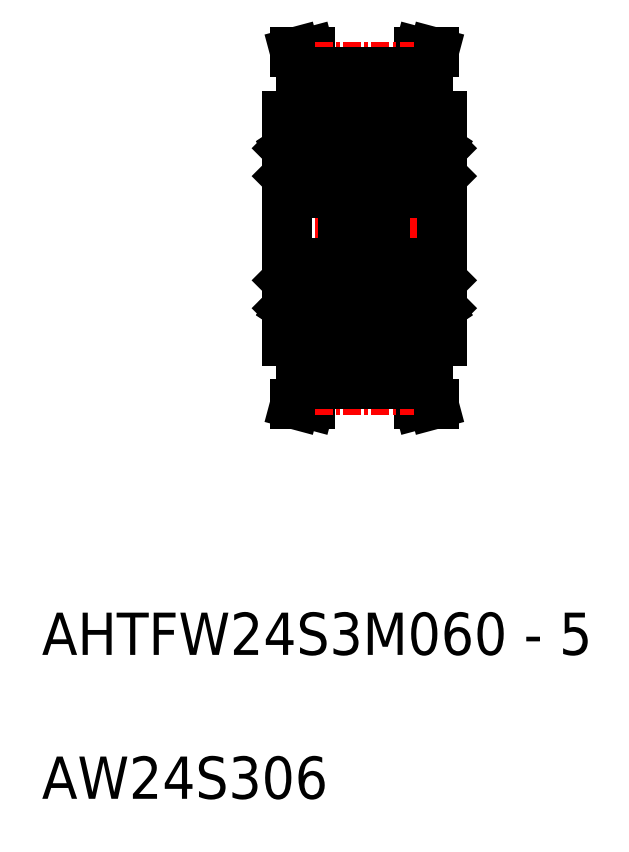
<metadata>
{"format":"dxf","ext":"dxf","renderer":"ezdxf+matplotlib","layout":"modelspace","background":"white","min_lineweight":24,"dpi":150}
</metadata>
<code>
0
SECTION
2
ENTITIES
0
LINE
8
0
10
1.546
20
145.5
30
0
11
0.5104
21
145.5
31
0
0
LINE
8
0
10
1.13
20
143.9
30
0
11
1.546
21
145.5
31
0
0
LINE
8
0
10
0.1299
20
144.1
30
0
11
0.5104
21
145.5
31
0
0
LINE
8
0
10
0.1299
20
141
30
0
11
2.13
21
141
31
0
0
LINE
8
0
10
1.13
20
141
30
0
11
1.13
21
143.9
31
0
0
LINE
8
0
10
0.1299
20
141
30
0
11
0.1299
21
144.1
31
0
0
LINE
8
0
10
0.1299
20
125
30
0
11
2.13
21
125
31
0
0
LINE
8
0
10
1.546
20
120.5
30
0
11
0.5104
21
120.5
31
0
0
LINE
8
0
10
1.13
20
122
30
0
11
1.546
21
120.5
31
0
0
LINE
8
0
10
0.1299
20
121.9
30
0
11
0.5104
21
120.5
31
0
0
LINE
8
0
10
1.13
20
125
30
0
11
1.13
21
122
31
0
0
LINE
8
0
10
0.1299
20
121.9
30
0
11
0.1299
21
125
31
0
0
LINE
8
0
10
2.13
20
125
30
0
11
2.13
21
141
31
0
0
LINE
8
0
10
-8.286
20
145.5
30
0
11
-7.251
21
145.5
31
0
0
LINE
8
0
10
-7.87
20
143.9
30
0
11
-8.286
21
145.5
31
0
0
LINE
8
0
10
-6.87
20
144.1
30
0
11
-7.251
21
145.5
31
0
0
LINE
8
0
10
-8.87
20
141
30
0
11
-6.87
21
141
31
0
0
LINE
8
0
10
-6.87
20
141
30
0
11
-6.87
21
144.1
31
0
0
LINE
8
0
10
-7.87
20
141
30
0
11
-7.87
21
143.9
31
0
0
LINE
8
0
10
-8.87
20
125
30
0
11
-6.87
21
125
31
0
0
LINE
8
0
10
-8.286
20
120.5
30
0
11
-7.251
21
120.5
31
0
0
LINE
8
0
10
-7.87
20
122
30
0
11
-8.286
21
120.5
31
0
0
LINE
8
0
10
-6.87
20
121.9
30
0
11
-7.251
21
120.5
31
0
0
LINE
8
0
10
-6.87
20
121.9
30
0
11
-6.87
21
125
31
0
0
LINE
8
0
10
-7.87
20
125
30
0
11
-7.87
21
122
31
0
0
LINE
8
0
10
-8.87
20
125
30
0
11
-8.87
21
141
31
0
0
LINE
8
CENTER
10
-10.37
20
133
30
0
11
3.63
21
133
31
0
0
LINE
8
CENTER
10
-6.87
20
121.5
30
0
11
0.1299
21
121.5
31
0
0
LINE
8
CENTER
10
-6.87
20
144.4
30
0
11
0.1299
21
144.4
31
0
0
LINE
8
0
10
-6.87
20
142.9
30
0
11
0.1299
21
142.9
31
0
0
LINE
8
0
10
-6.87
20
123
30
0
11
0.1299
21
123
31
0
0
LINE
8
0
10
-6.87
20
144.1
30
0
11
0.1299
21
144.1
31
0
0
LINE
8
0
10
-6.87
20
121.9
30
0
11
0.1299
21
121.9
31
0
0
LINE
8
0
10
-4.87
20
138.5
30
0
11
-1.87
21
138.5
31
0
0
LINE
8
0
10
-4.87
20
127.5
30
0
11
-1.87
21
127.5
31
0
0
TEXT
8
0
10
-26.27
20
102.8
30
0
40
3
1
AHTFW24S3M060 - 5
11
-26.27
21
101.8
31
0
73
     1
0
TEXT
8
0
10
-26.27
20
92.59
30
0
40
3
1
AW24S306
11
-26.27
21
91.59
31
0
73
     1
0
ARC
8
0
10
-5.07
20
139.3
30
0
40
0.2
50
0
51
90
0
LINE
8
0
10
-4.87
20
138.7
30
0
11
-4.9
21
138.6
31
0
0
LINE
8
0
10
-5.115
20
138.6
30
0
11
-5.141
21
138.6
31
0
0
LINE
8
0
10
-4.9
20
138.6
30
0
11
-5.1
21
138.6
31
0
0
ARC
8
0
10
-5.15
20
138.6
30
0
40
0.05
50
313.9
51
56.48
0
ARC
8
0
10
-5.15
20
138.6
30
0
40
0.01
50
313.9
51
56.48
0
LINE
8
0
10
-4.87
20
136.7
30
0
11
-4.97
21
136.8
31
0
0
LINE
8
0
10
-5.33
20
138.1
30
0
11
-5.247
21
138.1
31
0
0
LINE
8
0
10
-5.33
20
138.6
30
0
11
-5.33
21
138.1
31
0
0
LINE
8
0
10
-5.37
20
138.1
30
0
11
-5.287
21
138
31
0
0
LINE
8
0
10
-5.37
20
138.6
30
0
11
-5.37
21
138.1
31
0
0
LINE
8
0
10
-5.37
20
138.2
30
0
11
-5.4
21
138.2
31
0
0
ARC
8
0
10
-5.27
20
138.6
30
0
40
0.06
50
56.48
51
180
0
LINE
8
0
10
-5.4
20
138.2
30
0
11
-6.156
21
138.2
31
0
0
ARC
8
0
10
-5.27
20
138.6
30
0
40
0.1
50
56.48
51
180
0
LINE
8
0
10
-5.287
20
136.8
30
0
11
-5.247
21
136.8
31
0
0
LINE
8
0
10
-5.247
20
138.1
30
0
11
-5.247
21
136.8
31
0
0
LINE
8
0
10
-5.287
20
138
30
0
11
-5.287
21
136.8
31
0
0
CIRCLE
8
0
10
-6.87
20
137.5
30
0
40
1
0
LINE
8
0
10
-4.97
20
136.8
30
0
11
-6.156
21
136.8
31
0
0
LINE
8
0
10
-5.143
20
138.6
30
0
11
-5.168
21
138.6
31
0
0
LINE
8
0
10
-5.168
20
138.6
30
0
11
-5.141
21
138.6
31
0
0
LINE
8
0
10
-5.144
20
138.6
30
0
11
-5.237
21
138.7
31
0
0
LINE
8
0
10
-5.122
20
138.7
30
0
11
-5.215
21
138.7
31
0
0
ARC
8
0
10
-5.07
20
130.3
30
0
40
0.2
50
0
51
90
0
LINE
8
0
10
-4.87
20
129.3
30
0
11
-4.97
21
129.2
31
0
0
LINE
8
0
10
-5.247
20
129.1
30
0
11
-5.287
21
129.1
31
0
0
LINE
8
0
10
-5.247
20
127.9
30
0
11
-5.33
21
127.8
31
0
0
LINE
8
0
10
-5.287
20
127.9
30
0
11
-5.37
21
127.8
31
0
0
LINE
8
0
10
-5.4
20
127.8
30
0
11
-5.37
21
127.7
31
0
0
LINE
8
0
10
-6.156
20
127.8
30
0
11
-5.4
21
127.8
31
0
0
LINE
8
0
10
-5.247
20
129.1
30
0
11
-5.247
21
127.9
31
0
0
LINE
8
0
10
-5.287
20
129.1
30
0
11
-5.287
21
127.9
31
0
0
CIRCLE
8
0
10
-6.87
20
128.5
30
0
40
1
0
LINE
8
0
10
-4.97
20
129.2
30
0
11
-6.156
21
129.2
31
0
0
LINE
8
0
10
-5.1
20
127.3
30
0
11
-4.9
21
127.3
31
0
0
LINE
8
0
10
-5.141
20
127.4
30
0
11
-5.115
21
127.4
31
0
0
LINE
8
0
10
-4.87
20
127.3
30
0
11
-4.9
21
127.3
31
0
0
ARC
8
0
10
-5.15
20
127.3
30
0
40
0.05
50
303.5
51
46.06
0
ARC
8
0
10
-5.15
20
127.3
30
0
40
0.01
50
303.5
51
46.06
0
ARC
8
0
10
-5.07
20
126.7
30
0
40
0.2
50
270
51
0
0
ARC
8
0
10
-5.27
20
127.3
30
0
40
0.1
50
180
51
303.5
0
ARC
8
0
10
-5.27
20
127.3
30
0
40
0.06
50
180
51
303.5
0
LINE
8
0
10
-5.237
20
127.3
30
0
11
-5.144
21
127.3
31
0
0
LINE
8
0
10
-5.168
20
127.4
30
0
11
-5.143
21
127.3
31
0
0
LINE
8
0
10
-5.141
20
127.4
30
0
11
-5.168
21
127.4
31
0
0
LINE
8
0
10
-5.215
20
127.2
30
0
11
-5.122
21
127.3
31
0
0
LINE
8
0
10
-5.33
20
127.8
30
0
11
-5.33
21
127.3
31
0
0
LINE
8
0
10
-5.37
20
127.8
30
0
11
-5.37
21
127.3
31
0
0
ARC
8
0
10
-5.07
20
135.7
30
0
40
0.2
50
270
51
0
0
LINE
8
0
10
-4.87
20
139.3
30
0
11
-4.87
21
126.7
31
0
0
ARC
8
0
10
-8.67
20
139.3
30
0
40
0.2
50
90
51
180
0
LINE
8
0
10
-8.34
20
138.2
30
0
11
-8.37
21
138.2
31
0
0
LINE
8
0
10
-8.37
20
138.1
30
0
11
-8.37
21
138.6
31
0
0
LINE
8
0
10
-8.6
20
138.6
30
0
11
-8.625
21
138.6
31
0
0
LINE
8
0
10
-8.525
20
138.7
30
0
11
-8.618
21
138.7
31
0
0
LINE
8
0
10
-8.454
20
138
30
0
11
-8.37
21
138.1
31
0
0
LINE
8
0
10
-8.41
20
138.1
30
0
11
-8.41
21
138.6
31
0
0
LINE
8
0
10
-8.503
20
138.7
30
0
11
-8.596
21
138.6
31
0
0
LINE
8
0
10
-8.572
20
138.6
30
0
11
-8.597
21
138.6
31
0
0
LINE
8
0
10
-8.494
20
138.1
30
0
11
-8.41
21
138.1
31
0
0
LINE
8
0
10
-8.6
20
138.6
30
0
11
-8.572
21
138.6
31
0
0
ARC
8
0
10
-8.47
20
138.6
30
0
40
0.06
50
0
51
123.5
0
ARC
8
0
10
-8.59
20
138.6
30
0
40
0.01
50
123.5
51
226.1
0
ARC
8
0
10
-8.59
20
138.6
30
0
40
0.05
50
123.5
51
226.1
0
LINE
8
0
10
-8.87
20
138.7
30
0
11
-8.84
21
138.6
31
0
0
LINE
8
0
10
-8.64
20
138.6
30
0
11
-8.84
21
138.6
31
0
0
ARC
8
0
10
-8.47
20
138.6
30
0
40
0.1
50
0
51
123.5
0
LINE
8
0
10
-8.494
20
136.8
30
0
11
-8.454
21
136.8
31
0
0
LINE
8
0
10
-8.77
20
136.8
30
0
11
-8.87
21
136.7
31
0
0
LINE
8
0
10
-8.454
20
136.8
30
0
11
-8.454
21
138
31
0
0
LINE
8
0
10
-8.494
20
136.8
30
0
11
-8.494
21
138.1
31
0
0
ARC
8
0
10
-8.67
20
130.3
30
0
40
0.2
50
90
51
180
0
LINE
8
0
10
-8.454
20
129.1
30
0
11
-8.494
21
129.1
31
0
0
LINE
8
0
10
-8.77
20
129.2
30
0
11
-8.87
21
129.3
31
0
0
LINE
8
0
10
-8.37
20
127.8
30
0
11
-8.454
21
127.9
31
0
0
LINE
8
0
10
-8.41
20
127.8
30
0
11
-8.494
21
127.9
31
0
0
LINE
8
0
10
-8.37
20
127.7
30
0
11
-8.34
21
127.8
31
0
0
LINE
8
0
10
-8.454
20
127.9
30
0
11
-8.454
21
129.1
31
0
0
LINE
8
0
10
-8.494
20
127.9
30
0
11
-8.494
21
129.1
31
0
0
LINE
8
0
10
-8.625
20
127.4
30
0
11
-8.6
21
127.4
31
0
0
LINE
8
0
10
-8.618
20
127.3
30
0
11
-8.525
21
127.2
31
0
0
LINE
8
0
10
-8.596
20
127.3
30
0
11
-8.503
21
127.3
31
0
0
LINE
8
0
10
-8.597
20
127.3
30
0
11
-8.572
21
127.4
31
0
0
LINE
8
0
10
-8.572
20
127.4
30
0
11
-8.6
21
127.4
31
0
0
ARC
8
0
10
-8.59
20
127.3
30
0
40
0.01
50
133.9
51
236.5
0
ARC
8
0
10
-8.47
20
127.3
30
0
40
0.06
50
236.5
51
0
0
ARC
8
0
10
-8.59
20
127.3
30
0
40
0.05
50
133.9
51
236.5
0
ARC
8
0
10
-8.47
20
127.3
30
0
40
0.1
50
236.5
51
0
0
LINE
8
0
10
-8.87
20
127.3
30
0
11
-8.84
21
127.3
31
0
0
LINE
8
0
10
-8.84
20
127.3
30
0
11
-8.64
21
127.3
31
0
0
ARC
8
0
10
-8.67
20
126.7
30
0
40
0.2
50
180
51
270
0
LINE
8
0
10
-8.41
20
127.3
30
0
11
-8.41
21
127.8
31
0
0
LINE
8
0
10
-8.37
20
127.3
30
0
11
-8.37
21
127.8
31
0
0
ARC
8
0
10
-8.67
20
135.7
30
0
40
0.2
50
180
51
270
0
LINE
8
0
10
-8.87
20
139.3
30
0
11
-8.87
21
126.7
31
0
0
LINE
8
0
10
-7.584
20
136.8
30
0
11
-8.77
21
136.8
31
0
0
LINE
8
0
10
-5.07
20
139.5
30
0
11
-8.67
21
139.5
31
0
0
LINE
8
0
10
-7.584
20
138.2
30
0
11
-8.34
21
138.2
31
0
0
LINE
8
0
10
-5.07
20
130.5
30
0
11
-8.67
21
130.5
31
0
0
LINE
8
0
10
-5.07
20
135.5
30
0
11
-8.67
21
135.5
31
0
0
LINE
8
0
10
-5.07
20
126.5
30
0
11
-8.67
21
126.5
31
0
0
LINE
8
0
10
-8.34
20
127.8
30
0
11
-7.584
21
127.8
31
0
0
LINE
8
0
10
-7.584
20
129.2
30
0
11
-8.77
21
129.2
31
0
0
LINE
8
0
10
-0.5842
20
129.2
30
0
11
-1.77
21
129.2
31
0
0
LINE
8
0
10
-1.34
20
127.8
30
0
11
-0.5842
21
127.8
31
0
0
LINE
8
0
10
1.93
20
126.5
30
0
11
-1.67
21
126.5
31
0
0
LINE
8
0
10
1.93
20
135.5
30
0
11
-1.67
21
135.5
31
0
0
LINE
8
0
10
1.93
20
130.5
30
0
11
-1.67
21
130.5
31
0
0
LINE
8
0
10
-0.5842
20
138.2
30
0
11
-1.34
21
138.2
31
0
0
LINE
8
0
10
1.93
20
139.5
30
0
11
-1.67
21
139.5
31
0
0
LINE
8
0
10
-0.5842
20
136.8
30
0
11
-1.77
21
136.8
31
0
0
LINE
8
0
10
-1.87
20
139.3
30
0
11
-1.87
21
126.7
31
0
0
ARC
8
0
10
-1.67
20
135.7
30
0
40
0.2
50
180
51
270
0
LINE
8
0
10
-1.37
20
127.3
30
0
11
-1.37
21
127.8
31
0
0
LINE
8
0
10
-1.41
20
127.3
30
0
11
-1.41
21
127.8
31
0
0
ARC
8
0
10
-1.67
20
126.7
30
0
40
0.2
50
180
51
270
0
LINE
8
0
10
-1.84
20
127.3
30
0
11
-1.64
21
127.3
31
0
0
LINE
8
0
10
-1.87
20
127.3
30
0
11
-1.84
21
127.3
31
0
0
ARC
8
0
10
-1.47
20
127.3
30
0
40
0.1
50
236.5
51
0
0
ARC
8
0
10
-1.59
20
127.3
30
0
40
0.05
50
133.9
51
236.5
0
ARC
8
0
10
-1.47
20
127.3
30
0
40
0.06
50
236.5
51
0
0
ARC
8
0
10
-1.59
20
127.3
30
0
40
0.01
50
133.9
51
236.5
0
LINE
8
0
10
-1.572
20
127.4
30
0
11
-1.6
21
127.4
31
0
0
LINE
8
0
10
-1.597
20
127.3
30
0
11
-1.572
21
127.4
31
0
0
LINE
8
0
10
-1.596
20
127.3
30
0
11
-1.503
21
127.3
31
0
0
LINE
8
0
10
-1.618
20
127.3
30
0
11
-1.525
21
127.2
31
0
0
LINE
8
0
10
-1.625
20
127.4
30
0
11
-1.6
21
127.4
31
0
0
LINE
8
0
10
-1.494
20
127.9
30
0
11
-1.494
21
129.1
31
0
0
LINE
8
0
10
-1.454
20
127.9
30
0
11
-1.454
21
129.1
31
0
0
LINE
8
0
10
-1.37
20
127.7
30
0
11
-1.34
21
127.8
31
0
0
LINE
8
0
10
-1.41
20
127.8
30
0
11
-1.494
21
127.9
31
0
0
LINE
8
0
10
-1.37
20
127.8
30
0
11
-1.454
21
127.9
31
0
0
LINE
8
0
10
-1.77
20
129.2
30
0
11
-1.87
21
129.3
31
0
0
LINE
8
0
10
-1.454
20
129.1
30
0
11
-1.494
21
129.1
31
0
0
ARC
8
0
10
-1.67
20
130.3
30
0
40
0.2
50
90
51
180
0
LINE
8
0
10
-1.494
20
136.8
30
0
11
-1.494
21
138.1
31
0
0
LINE
8
0
10
-1.454
20
136.8
30
0
11
-1.454
21
138
31
0
0
LINE
8
0
10
-1.77
20
136.8
30
0
11
-1.87
21
136.7
31
0
0
LINE
8
0
10
-1.494
20
136.8
30
0
11
-1.454
21
136.8
31
0
0
ARC
8
0
10
-1.47
20
138.6
30
0
40
0.1
50
0
51
123.5
0
LINE
8
0
10
-1.64
20
138.6
30
0
11
-1.84
21
138.6
31
0
0
LINE
8
0
10
-1.87
20
138.7
30
0
11
-1.84
21
138.6
31
0
0
ARC
8
0
10
-1.59
20
138.6
30
0
40
0.05
50
123.5
51
226.1
0
ARC
8
0
10
-1.59
20
138.6
30
0
40
0.01
50
123.5
51
226.1
0
ARC
8
0
10
-1.47
20
138.6
30
0
40
0.06
50
0
51
123.5
0
LINE
8
0
10
-1.6
20
138.6
30
0
11
-1.572
21
138.6
31
0
0
LINE
8
0
10
-1.494
20
138.1
30
0
11
-1.41
21
138.1
31
0
0
LINE
8
0
10
-1.572
20
138.6
30
0
11
-1.597
21
138.6
31
0
0
LINE
8
0
10
-1.503
20
138.7
30
0
11
-1.596
21
138.6
31
0
0
LINE
8
0
10
-1.41
20
138.1
30
0
11
-1.41
21
138.6
31
0
0
LINE
8
0
10
-1.454
20
138
30
0
11
-1.37
21
138.1
31
0
0
LINE
8
0
10
-1.525
20
138.7
30
0
11
-1.618
21
138.7
31
0
0
LINE
8
0
10
-1.6
20
138.6
30
0
11
-1.625
21
138.6
31
0
0
LINE
8
0
10
-1.37
20
138.1
30
0
11
-1.37
21
138.6
31
0
0
LINE
8
0
10
-1.34
20
138.2
30
0
11
-1.37
21
138.2
31
0
0
ARC
8
0
10
-1.67
20
139.3
30
0
40
0.2
50
90
51
180
0
LINE
8
0
10
2.13
20
139.3
30
0
11
2.13
21
126.7
31
0
0
ARC
8
0
10
1.93
20
135.7
30
0
40
0.2
50
270
51
0
0
LINE
8
0
10
1.63
20
127.8
30
0
11
1.63
21
127.3
31
0
0
LINE
8
0
10
1.67
20
127.8
30
0
11
1.67
21
127.3
31
0
0
LINE
8
0
10
1.785
20
127.2
30
0
11
1.878
21
127.3
31
0
0
LINE
8
0
10
1.859
20
127.4
30
0
11
1.832
21
127.4
31
0
0
LINE
8
0
10
1.832
20
127.4
30
0
11
1.857
21
127.3
31
0
0
LINE
8
0
10
1.763
20
127.3
30
0
11
1.856
21
127.3
31
0
0
ARC
8
0
10
1.73
20
127.3
30
0
40
0.06
50
180
51
303.5
0
ARC
8
0
10
1.73
20
127.3
30
0
40
0.1
50
180
51
303.5
0
ARC
8
0
10
1.93
20
126.7
30
0
40
0.2
50
270
51
0
0
ARC
8
0
10
1.85
20
127.3
30
0
40
0.01
50
303.5
51
46.06
0
ARC
8
0
10
1.85
20
127.3
30
0
40
0.05
50
303.5
51
46.06
0
LINE
8
0
10
2.13
20
127.3
30
0
11
2.1
21
127.3
31
0
0
LINE
8
0
10
1.859
20
127.4
30
0
11
1.885
21
127.4
31
0
0
LINE
8
0
10
1.9
20
127.3
30
0
11
2.1
21
127.3
31
0
0
LINE
8
0
10
2.03
20
129.2
30
0
11
0.8441
21
129.2
31
0
0
CIRCLE
8
0
10
0.1299
20
128.5
30
0
40
1
0
LINE
8
0
10
1.713
20
129.1
30
0
11
1.713
21
127.9
31
0
0
LINE
8
0
10
1.753
20
129.1
30
0
11
1.753
21
127.9
31
0
0
LINE
8
0
10
0.8441
20
127.8
30
0
11
1.6
21
127.8
31
0
0
LINE
8
0
10
1.6
20
127.8
30
0
11
1.63
21
127.7
31
0
0
LINE
8
0
10
1.713
20
127.9
30
0
11
1.63
21
127.8
31
0
0
LINE
8
0
10
1.753
20
127.9
30
0
11
1.67
21
127.8
31
0
0
LINE
8
0
10
1.753
20
129.1
30
0
11
1.713
21
129.1
31
0
0
LINE
8
0
10
2.13
20
129.3
30
0
11
2.03
21
129.2
31
0
0
ARC
8
0
10
1.93
20
130.3
30
0
40
0.2
50
0
51
90
0
LINE
8
0
10
1.878
20
138.7
30
0
11
1.785
21
138.7
31
0
0
LINE
8
0
10
1.856
20
138.6
30
0
11
1.763
21
138.7
31
0
0
LINE
8
0
10
1.832
20
138.6
30
0
11
1.859
21
138.6
31
0
0
LINE
8
0
10
1.857
20
138.6
30
0
11
1.832
21
138.6
31
0
0
LINE
8
0
10
2.03
20
136.8
30
0
11
0.8441
21
136.8
31
0
0
CIRCLE
8
0
10
0.1299
20
137.5
30
0
40
1
0
LINE
8
0
10
1.713
20
138
30
0
11
1.713
21
136.8
31
0
0
LINE
8
0
10
1.753
20
138.1
30
0
11
1.753
21
136.8
31
0
0
LINE
8
0
10
1.713
20
136.8
30
0
11
1.753
21
136.8
31
0
0
ARC
8
0
10
1.73
20
138.6
30
0
40
0.1
50
56.48
51
180
0
LINE
8
0
10
1.6
20
138.2
30
0
11
0.8441
21
138.2
31
0
0
ARC
8
0
10
1.73
20
138.6
30
0
40
0.06
50
56.48
51
180
0
LINE
8
0
10
1.63
20
138.2
30
0
11
1.6
21
138.2
31
0
0
LINE
8
0
10
1.63
20
138.6
30
0
11
1.63
21
138.1
31
0
0
LINE
8
0
10
1.63
20
138.1
30
0
11
1.713
21
138
31
0
0
LINE
8
0
10
1.67
20
138.6
30
0
11
1.67
21
138.1
31
0
0
LINE
8
0
10
1.67
20
138.1
30
0
11
1.753
21
138.1
31
0
0
LINE
8
0
10
2.13
20
136.7
30
0
11
2.03
21
136.8
31
0
0
ARC
8
0
10
1.85
20
138.6
30
0
40
0.01
50
313.9
51
56.48
0
ARC
8
0
10
1.85
20
138.6
30
0
40
0.05
50
313.9
51
56.48
0
LINE
8
0
10
2.1
20
138.6
30
0
11
1.9
21
138.6
31
0
0
LINE
8
0
10
1.885
20
138.6
30
0
11
1.859
21
138.6
31
0
0
LINE
8
0
10
2.13
20
138.7
30
0
11
2.1
21
138.6
31
0
0
ARC
8
0
10
1.93
20
139.3
30
0
40
0.2
50
0
51
90
0
ENDSEC
0
EOF

</code>
